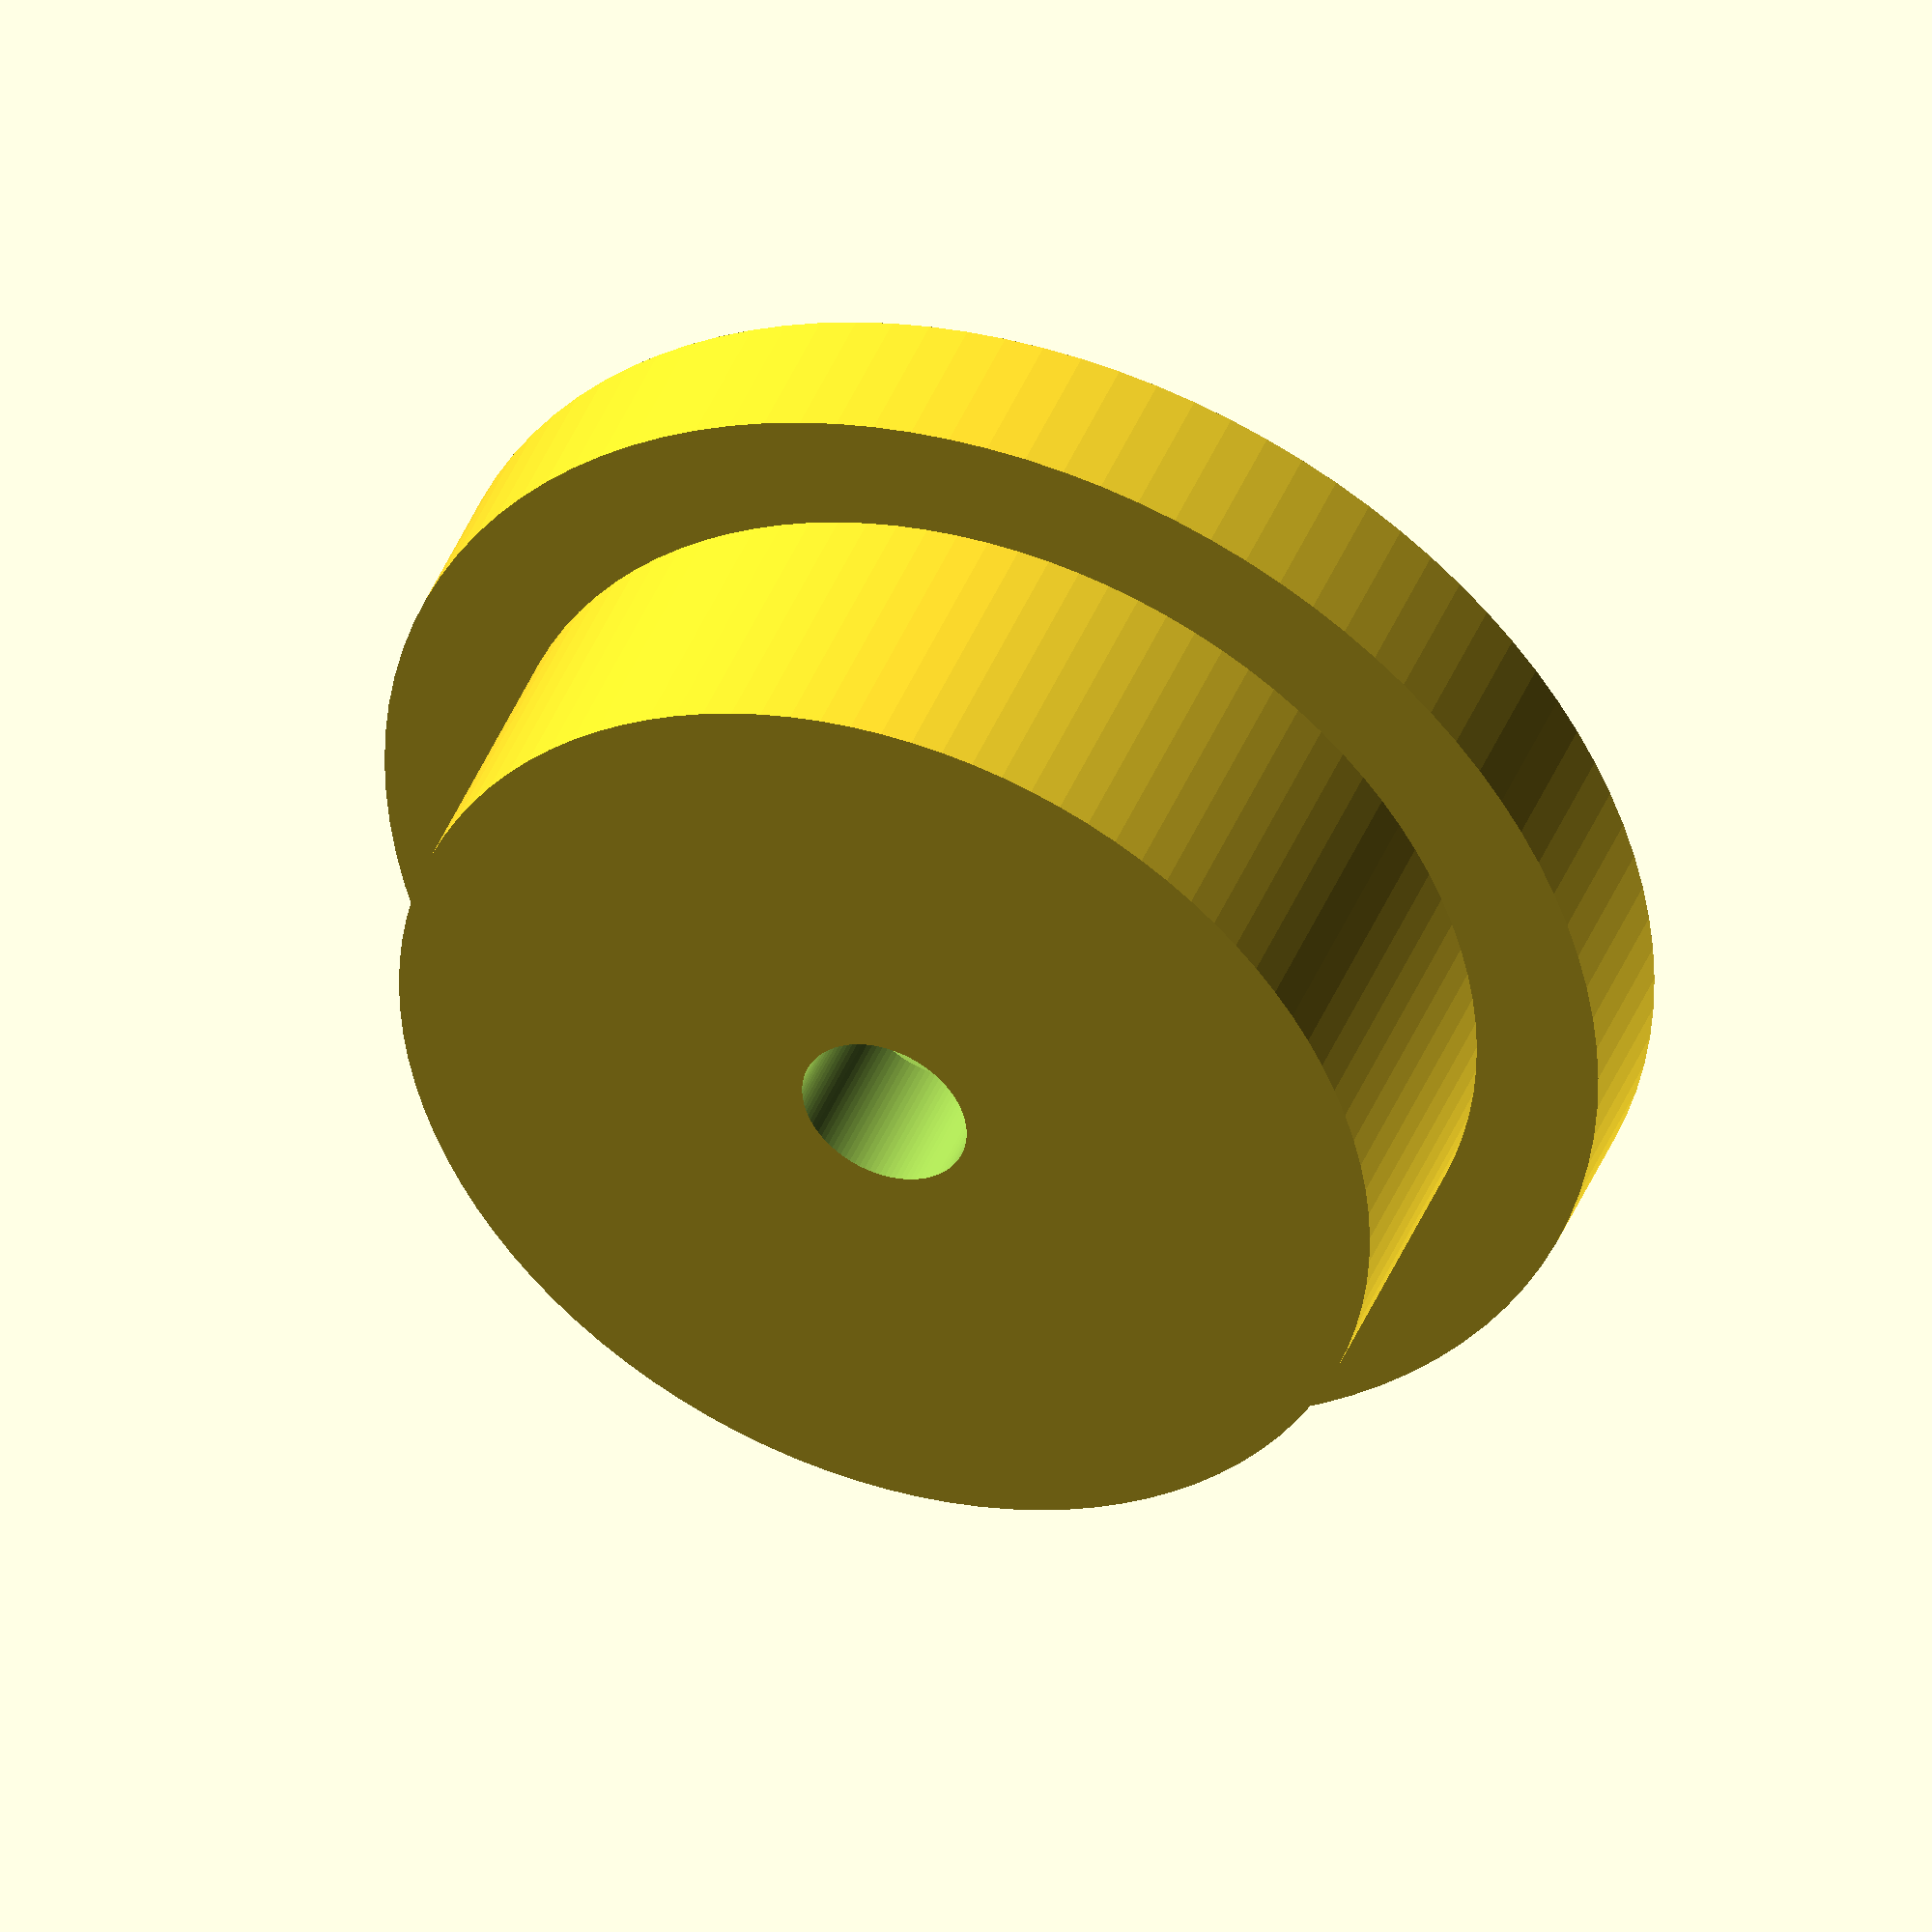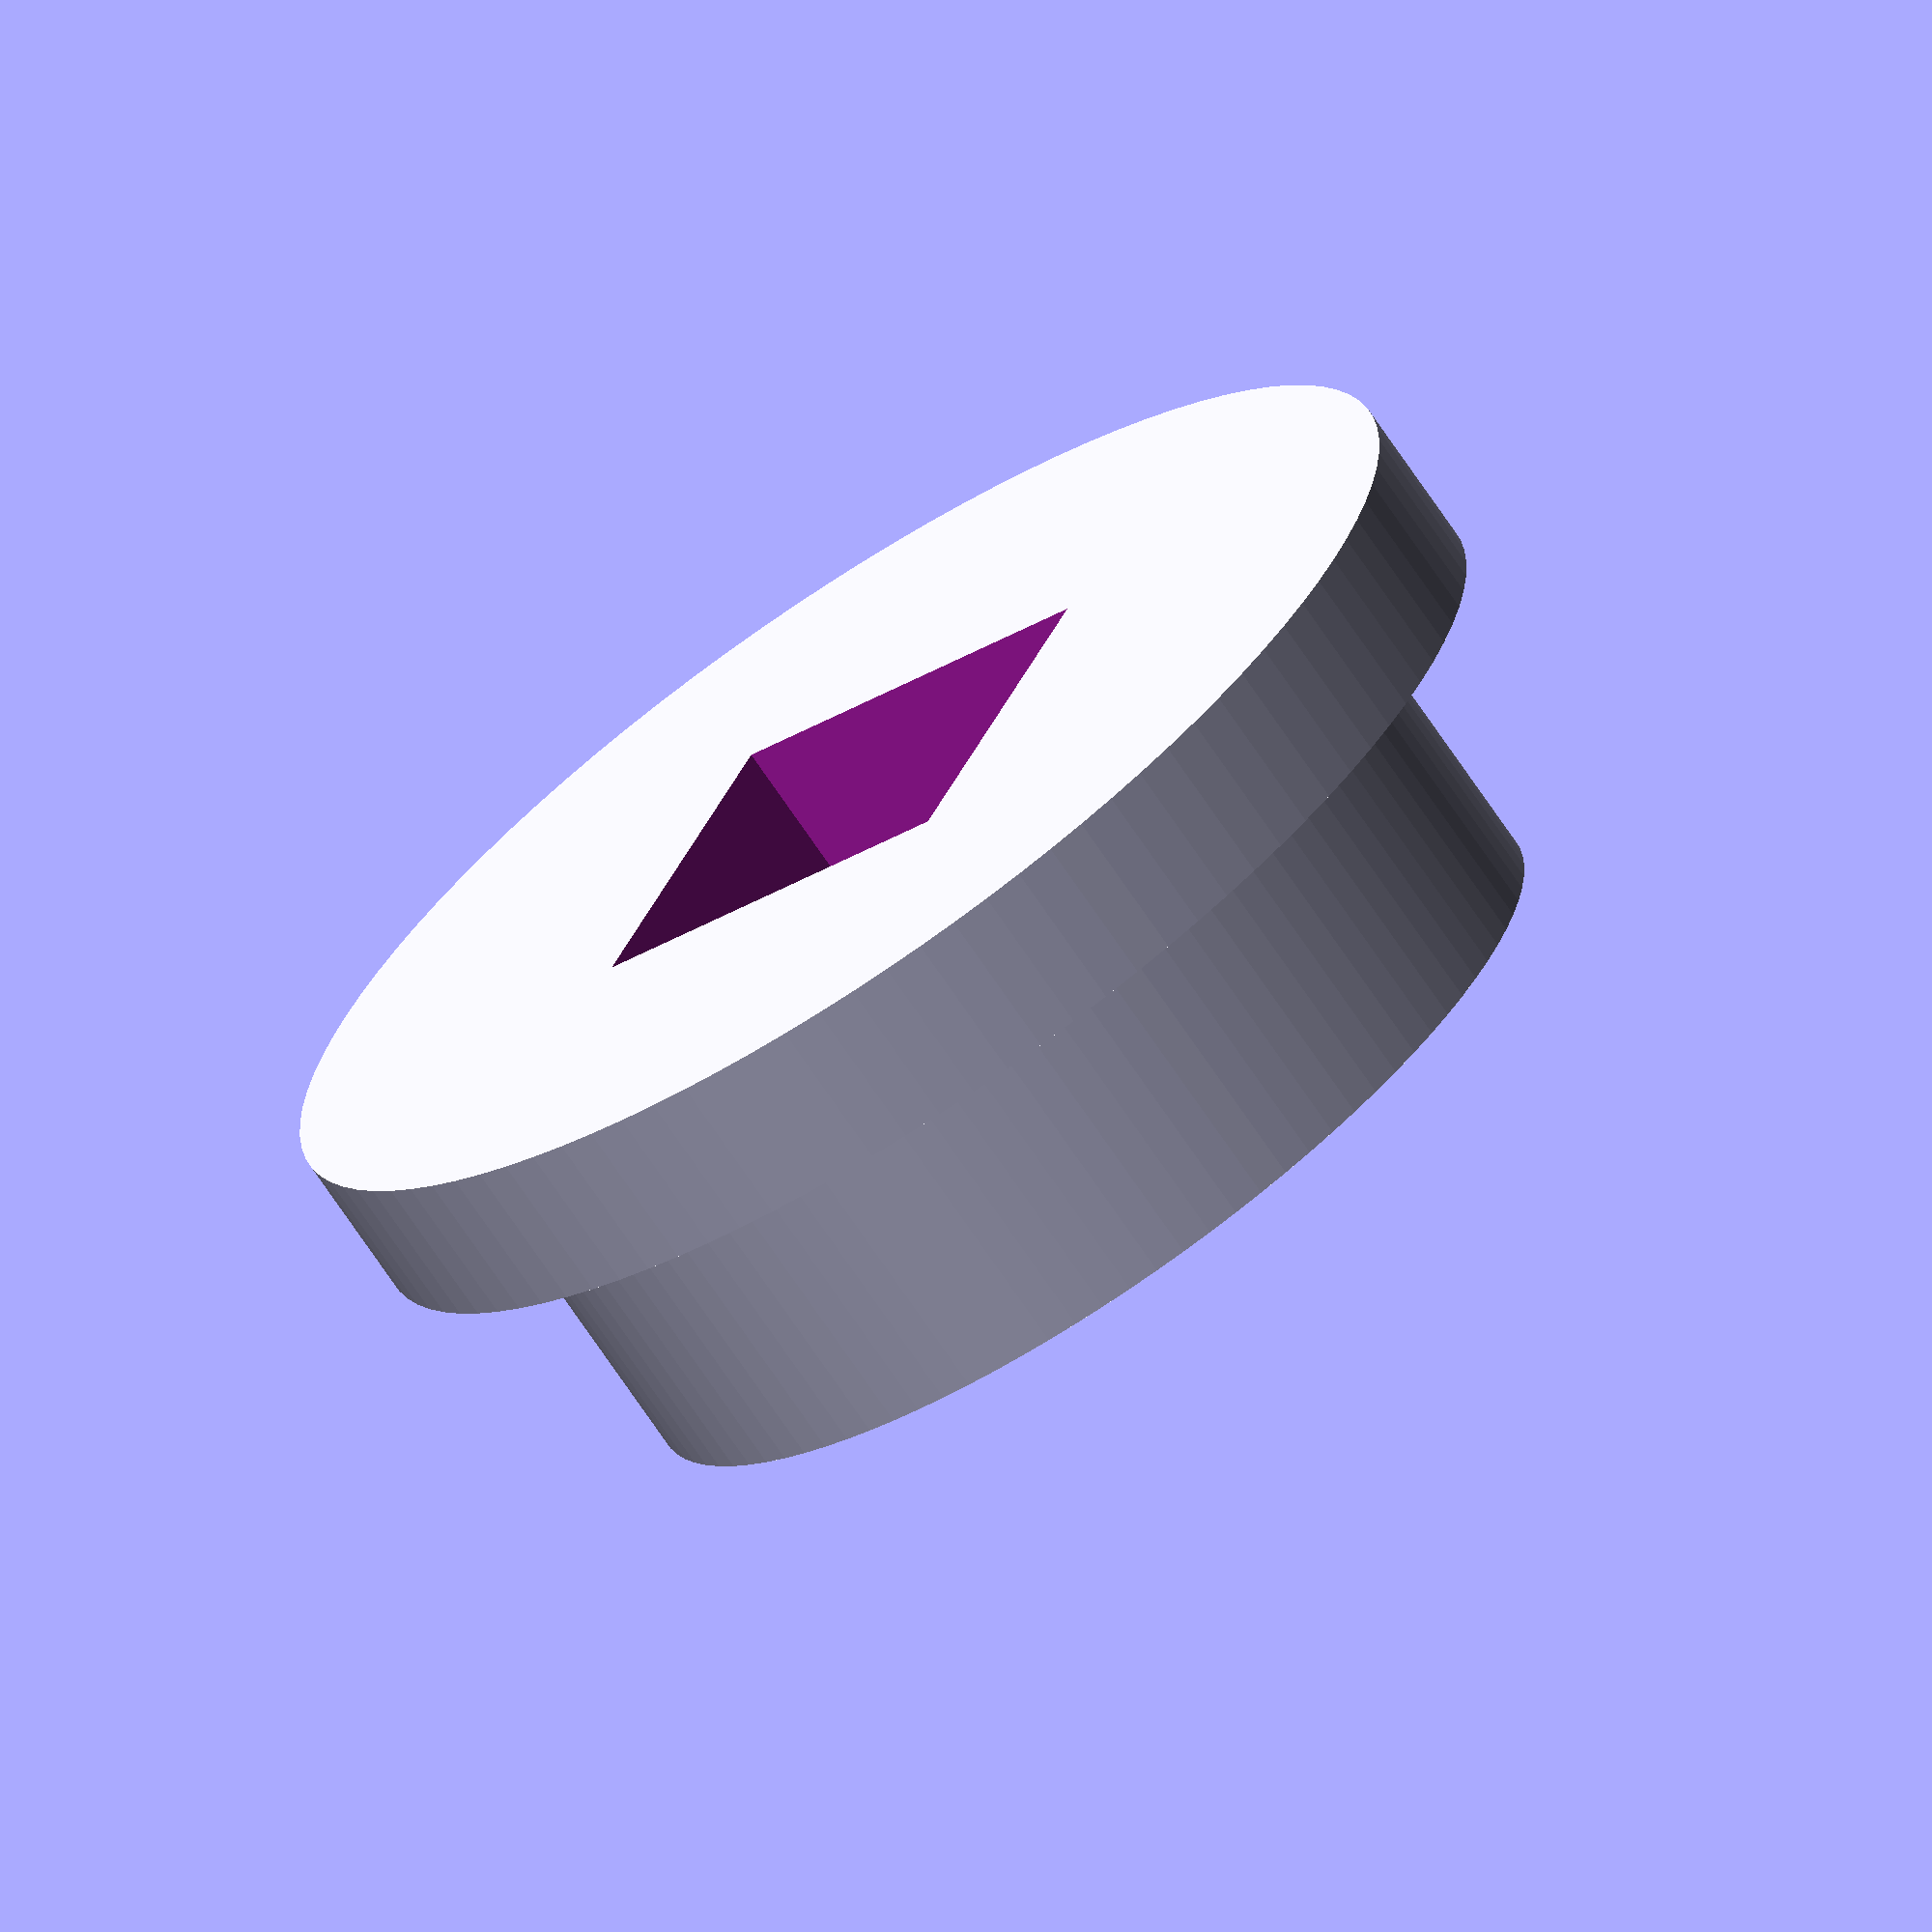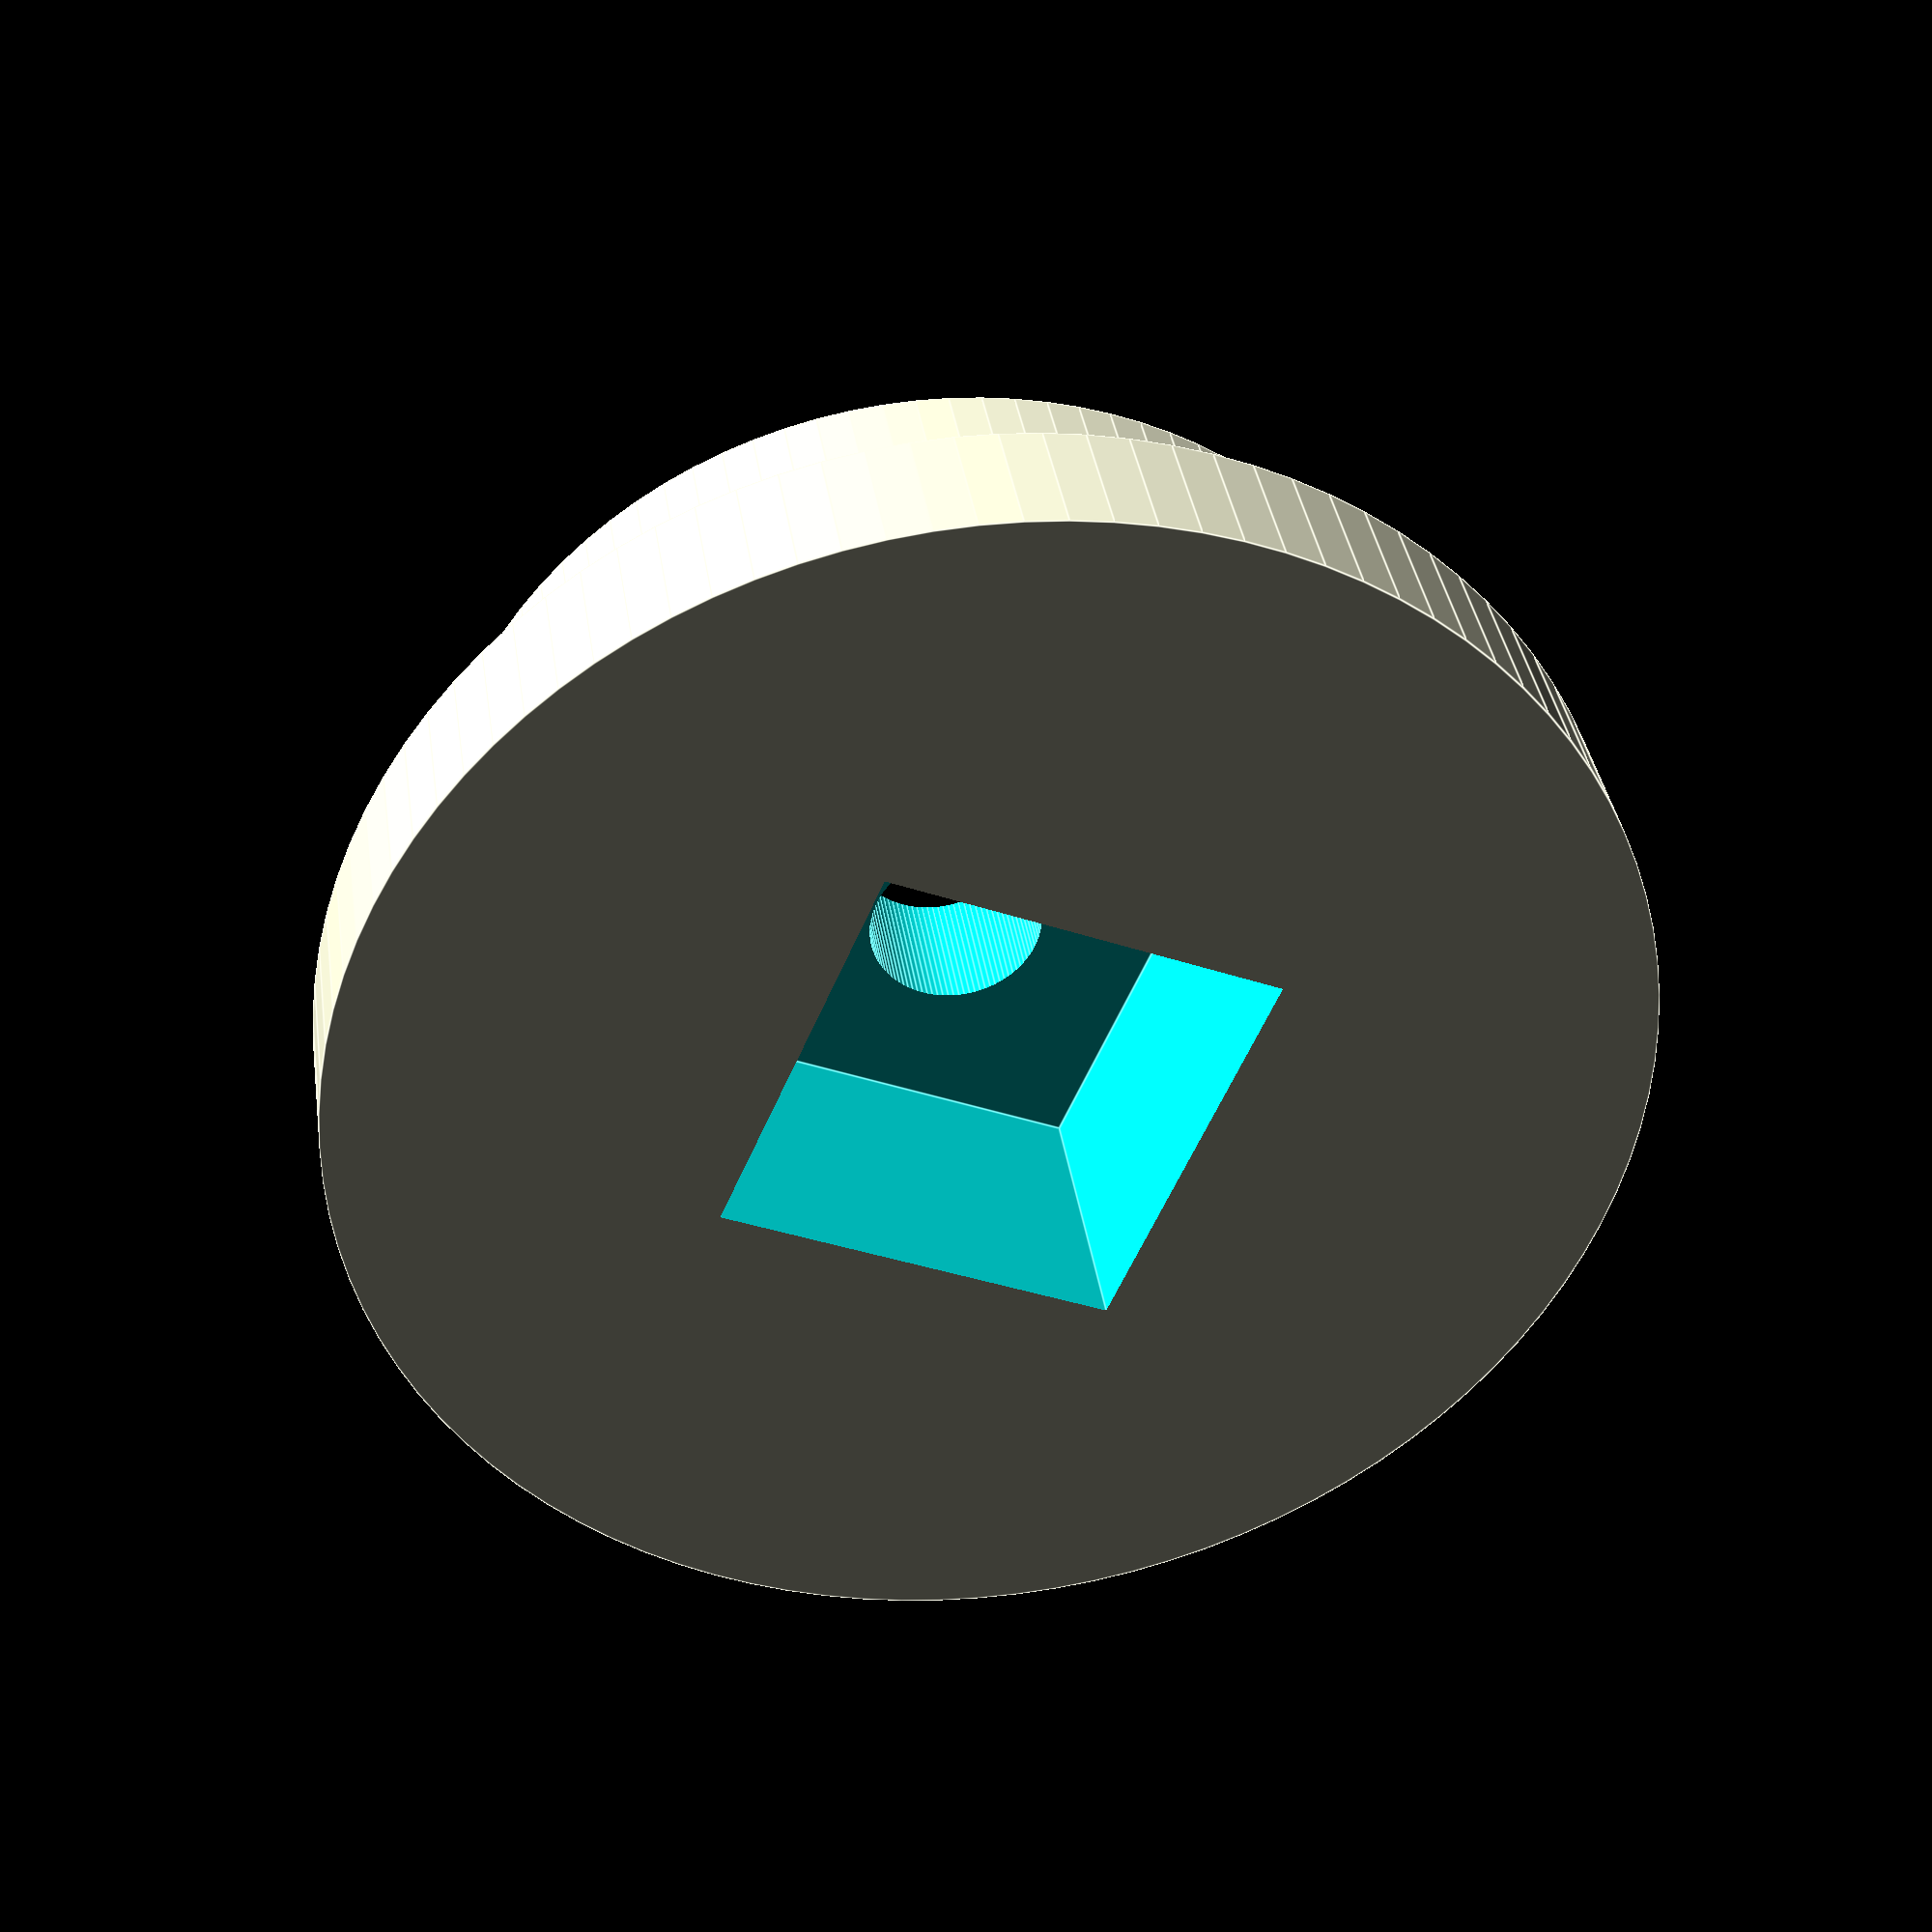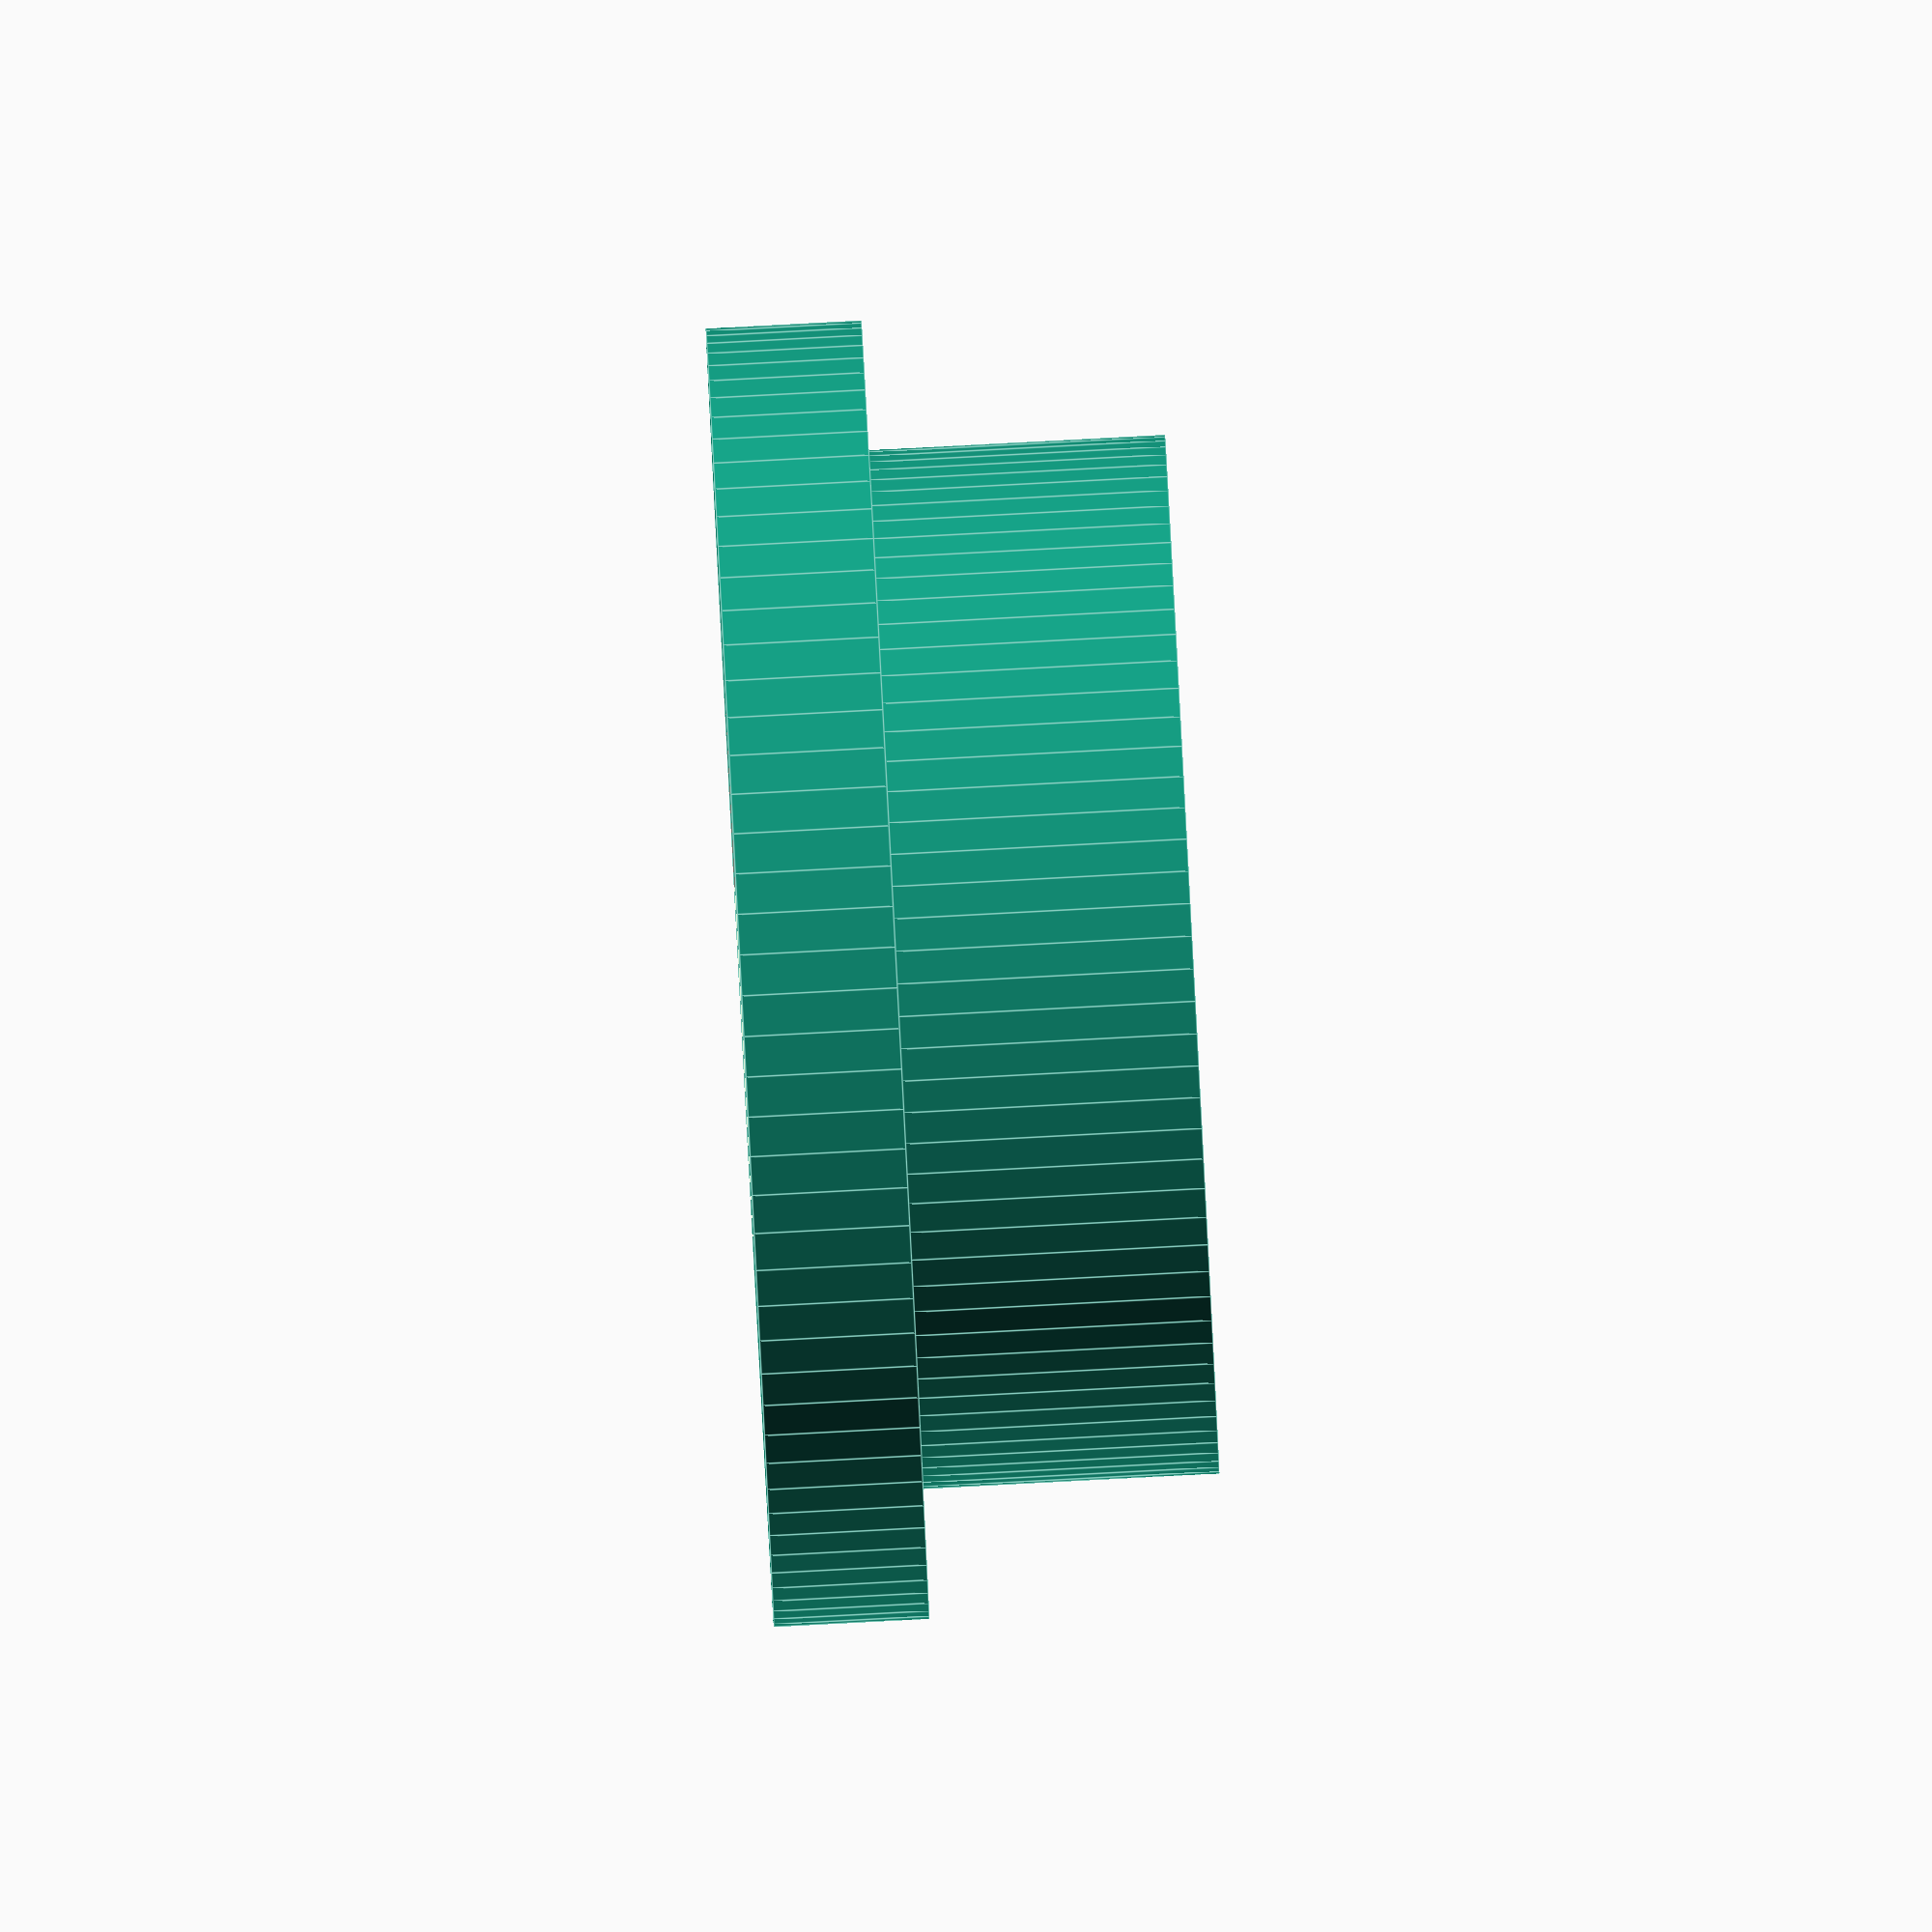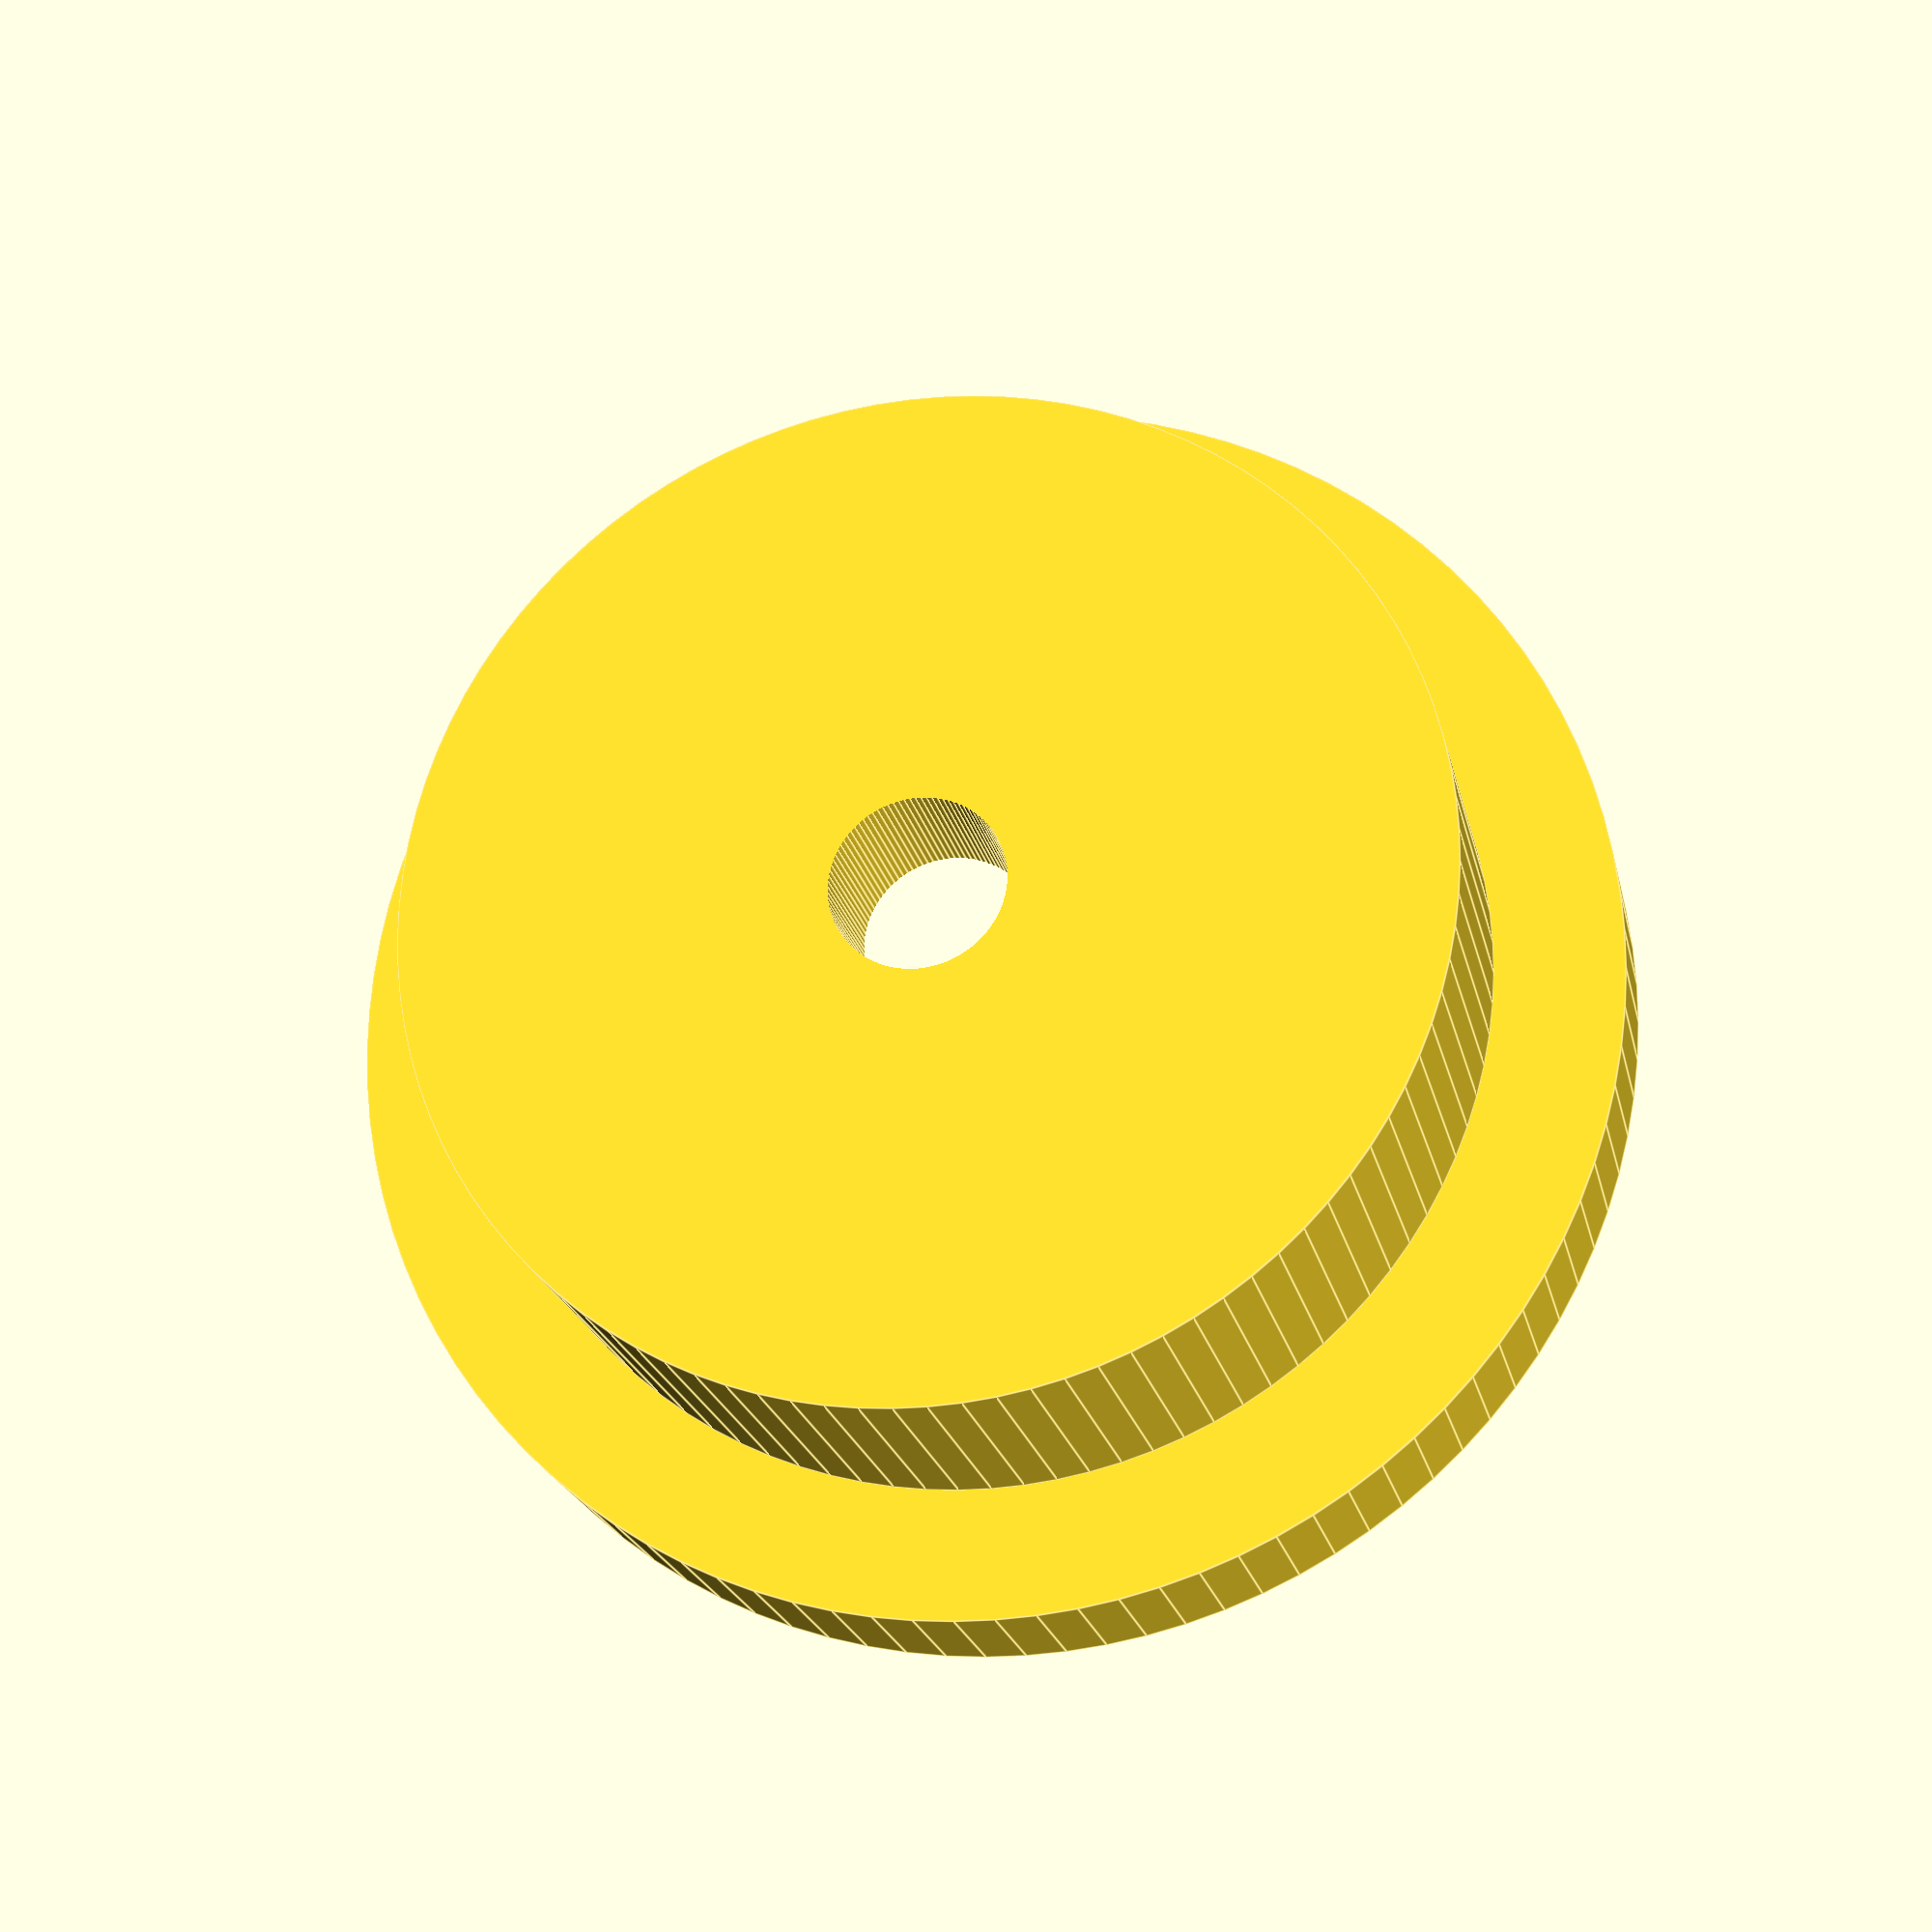
<openscad>
$fn = 100;

function fromInches (i) = i * 25.4;

module squishablePlunger (backPlateHeight, shaftHeight, shaftDiameter, drillSize) {
    difference () {
        union () {
            baseDisk(backPlateHeight);
            translate ([0,0,backPlateHeight]) shaft(shaftHeight-1, shaftDiameter);
        }

        plungerRodHole(
            fromInches(0.4),
            backPlateHeight+shaftHeight-1-fromInches(0.15));

        /* The drill hole */
        cylinder(h = backPlateHeight+shaftHeight, d = drillSize);
    }
}

module baseDisk (height) {
    cylinder(h = height, d = fromInches (1.250));
}

module shaft (height, diameter) {
    cylinder(h = height, d = diameter);
}

module plungerRodHole (width, height) {
    translate ([-1*width/2,-1*width/2, -1])
        cube ([width,width,height+1]);
}

/*
For McMaster-Carr part 9562K46 and matching instructions from
http://nerfhaven.com/forums/topic/25180-rainbow-pistol-write-up/ 
*/

squishablePlunger(
    backPlateHeight = fromInches(0.150),
    shaftHeight = fromInches(0.325),
    shaftDiameter = fromInches(1),
    drillSize = fromInches(0.1695) // For #8 close fit screw
    );
</openscad>
<views>
elev=136.4 azim=183.2 roll=158.9 proj=o view=solid
elev=251.0 azim=246.2 roll=326.1 proj=o view=solid
elev=143.7 azim=246.7 roll=8.2 proj=p view=edges
elev=271.8 azim=25.4 roll=267.0 proj=o view=edges
elev=201.1 azim=297.6 roll=168.1 proj=p view=edges
</views>
